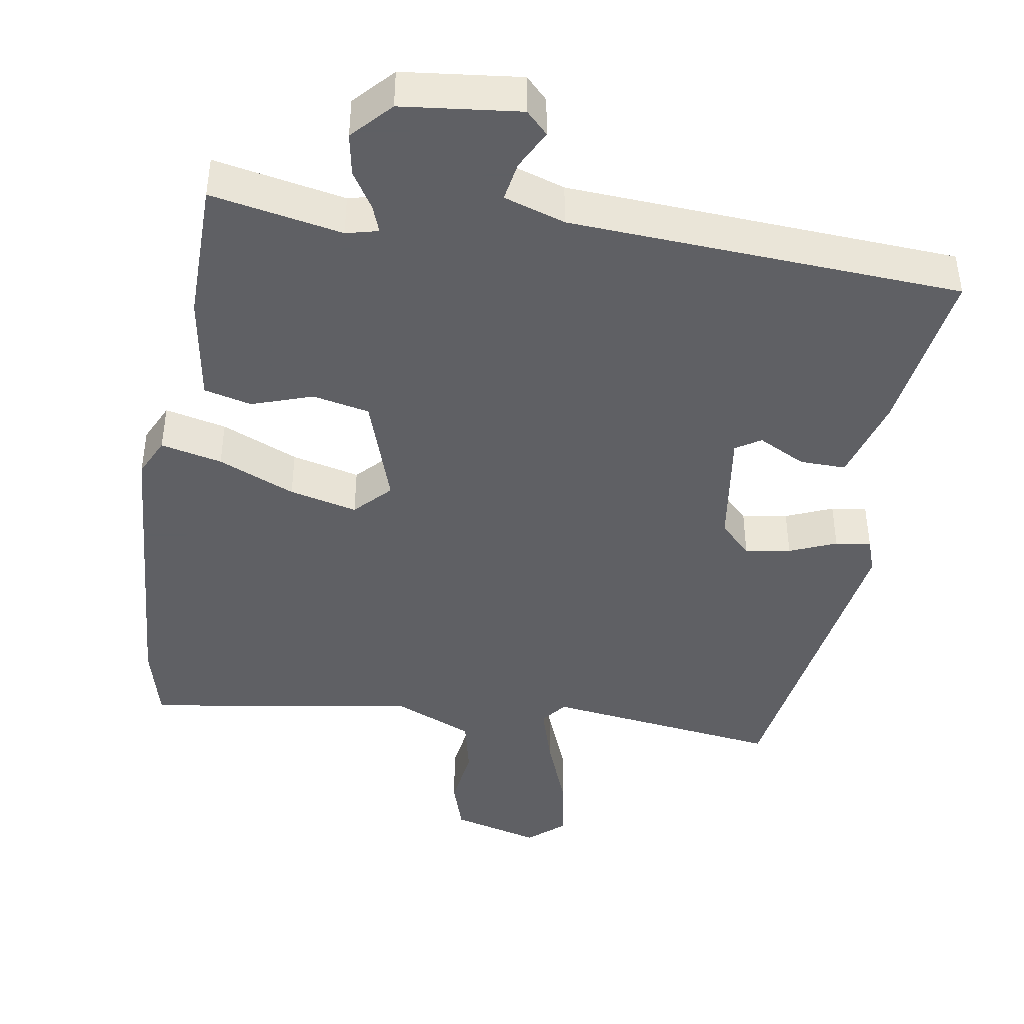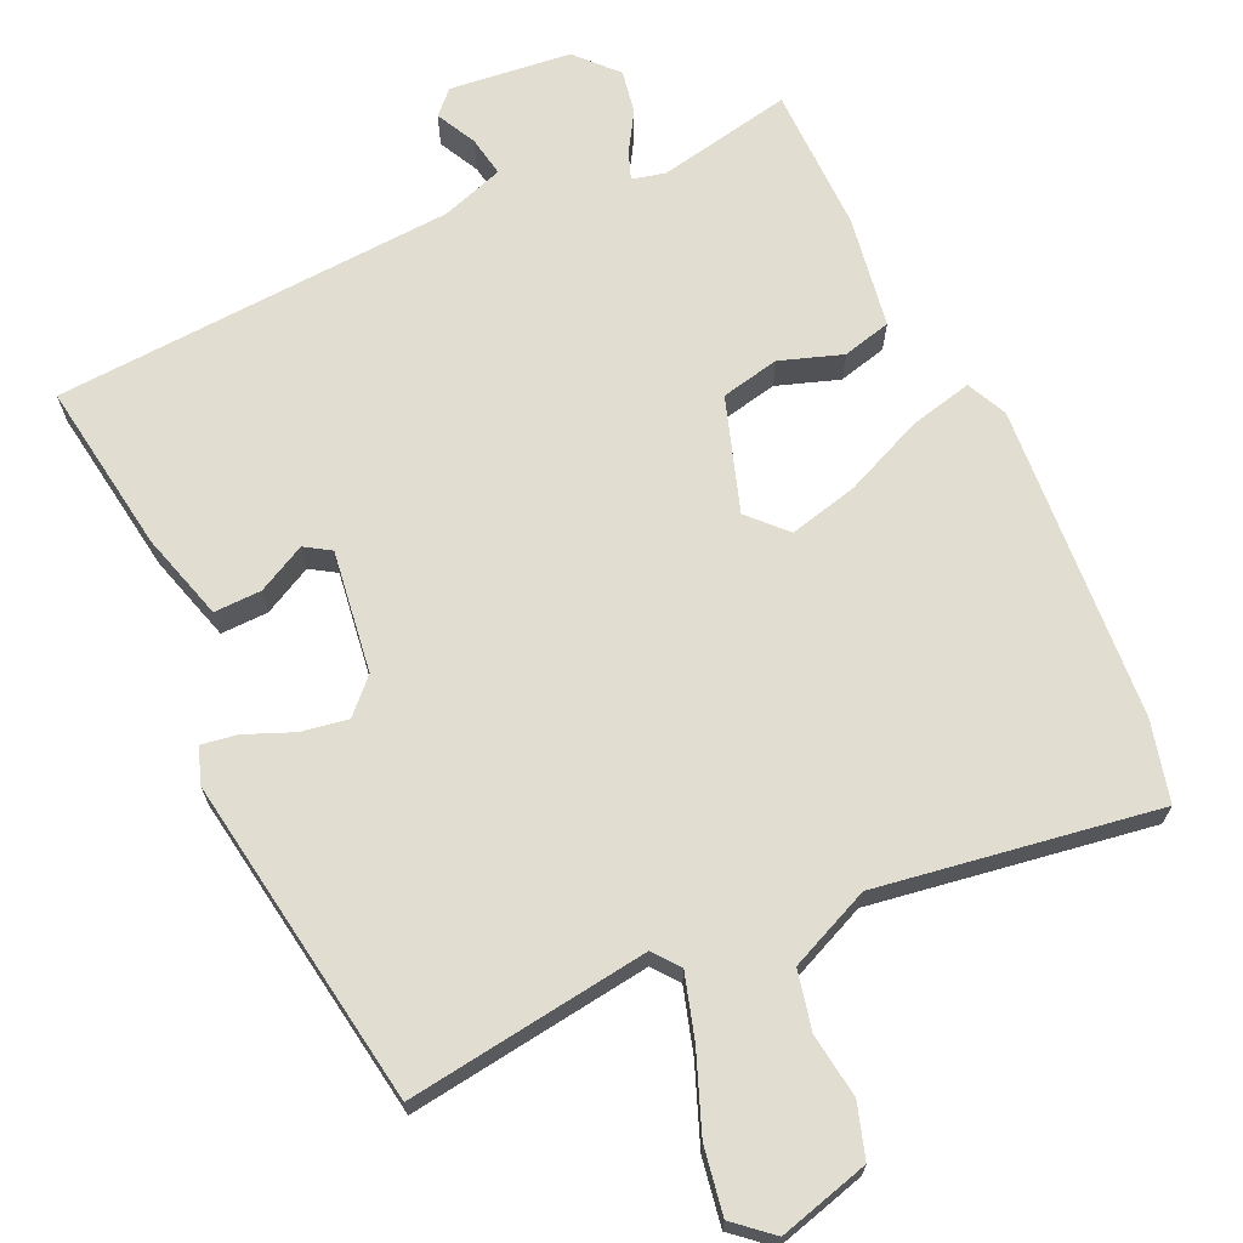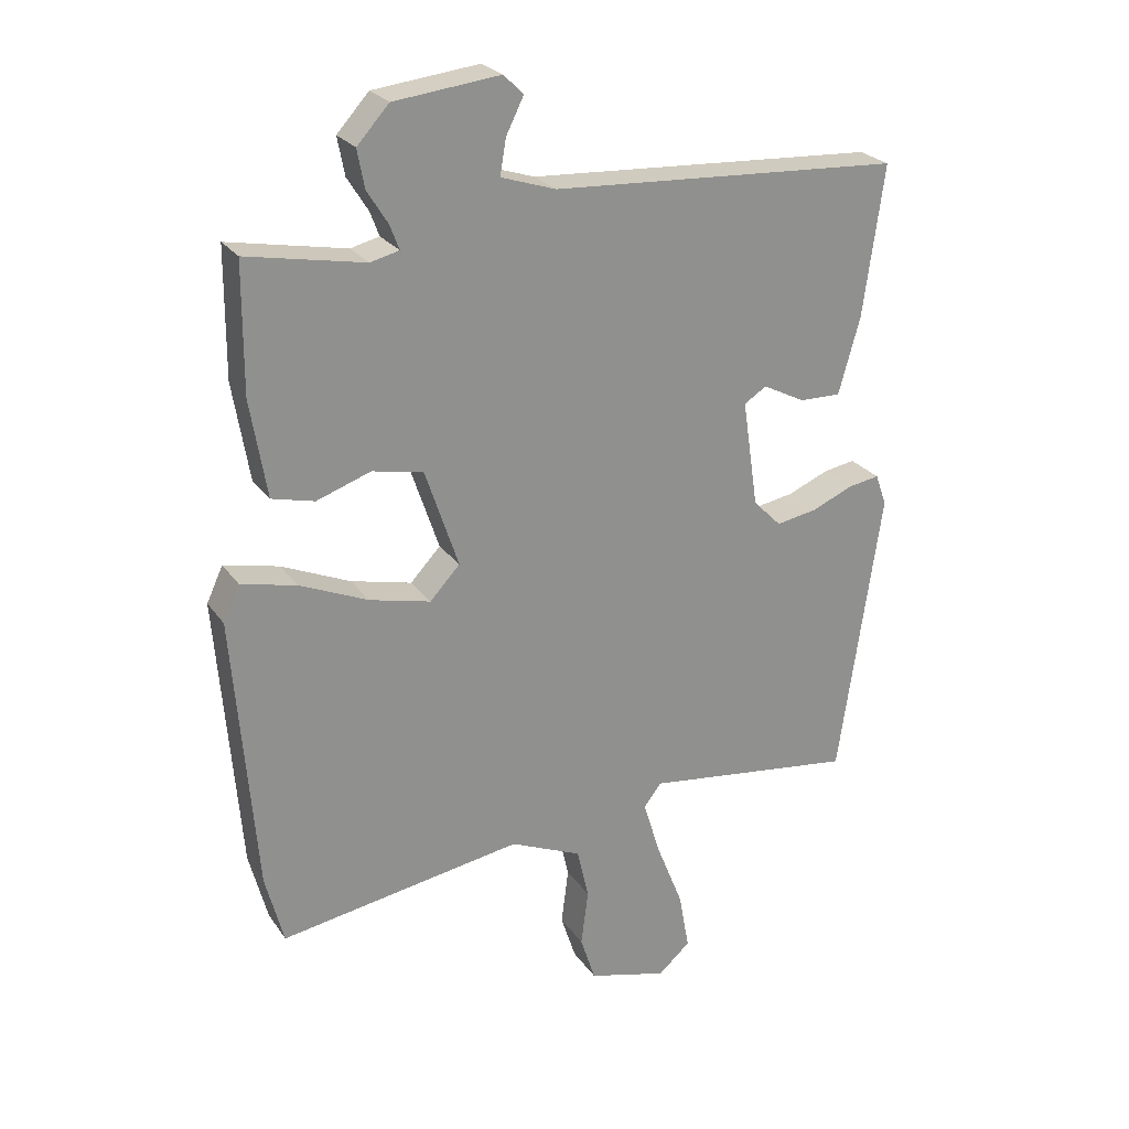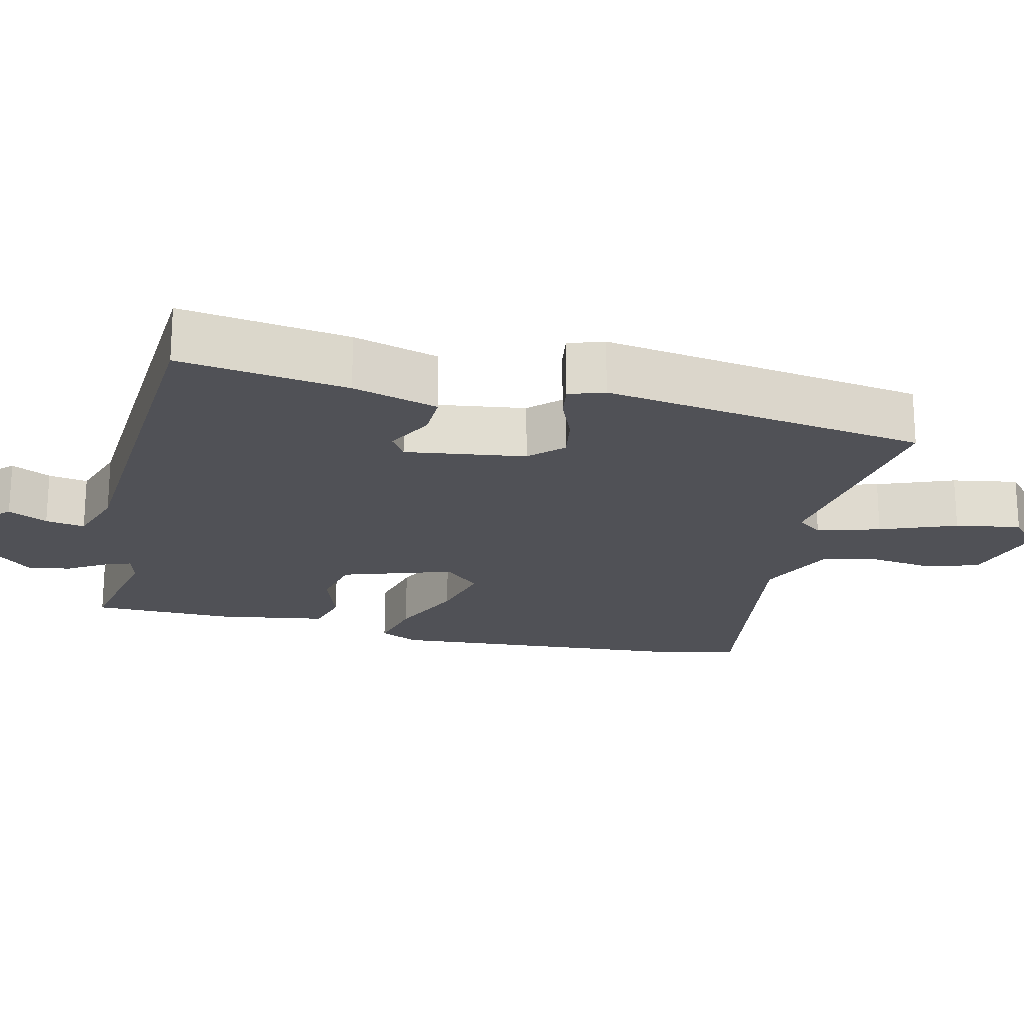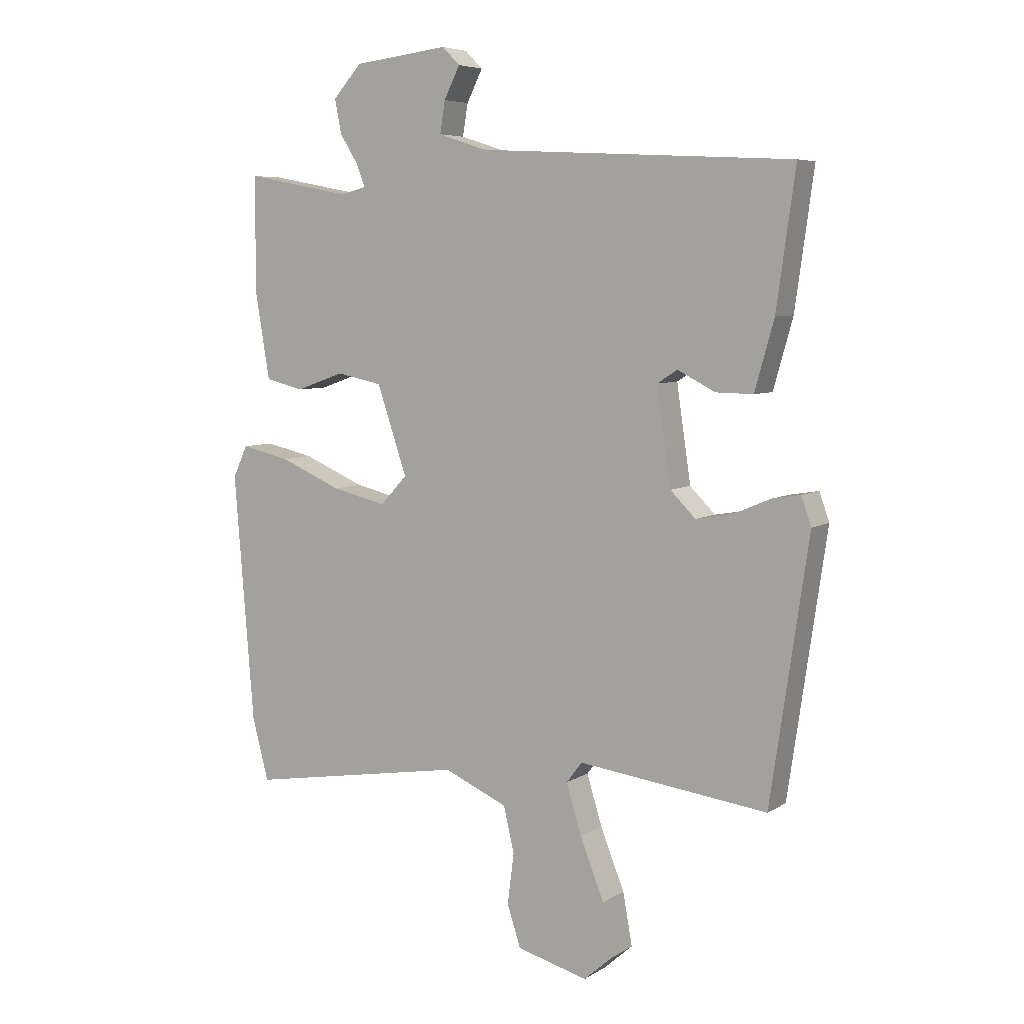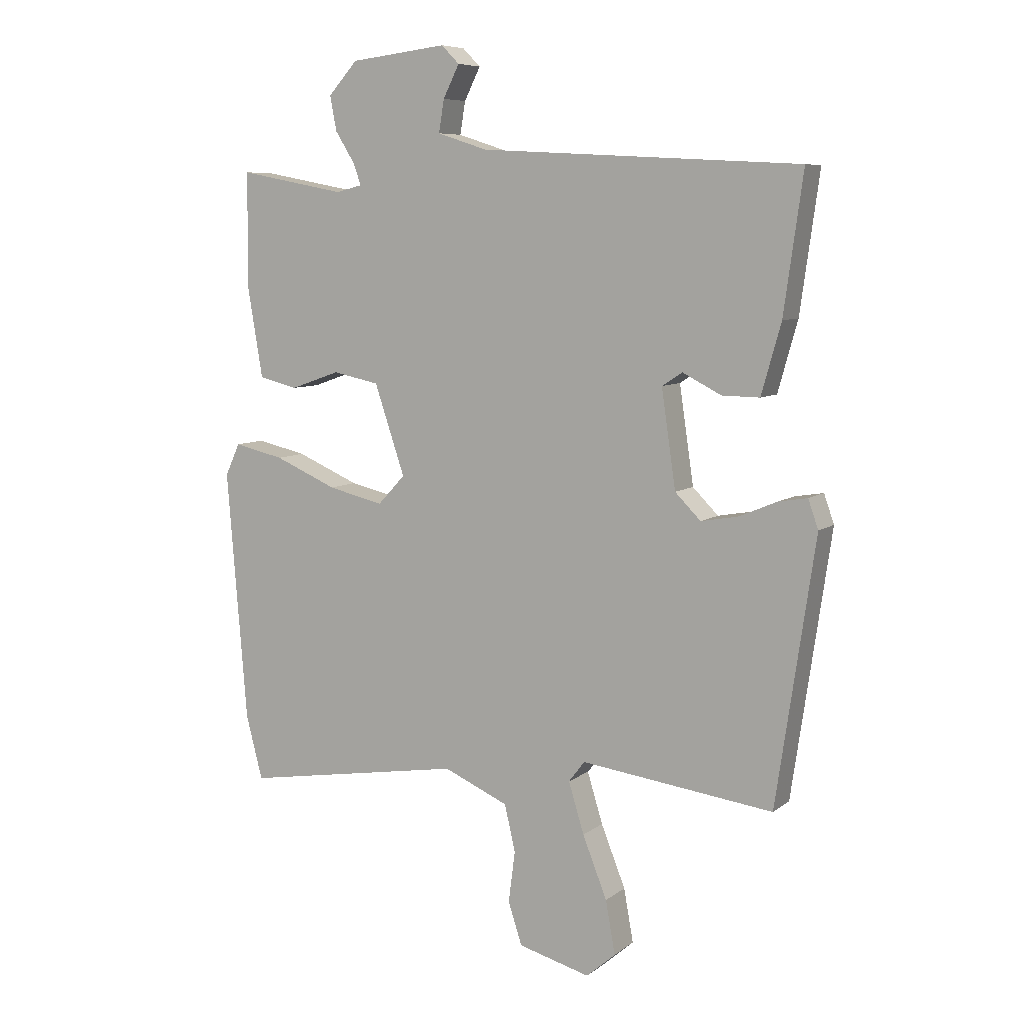
<metadata>
{"format":"obj","ext":"obj","renderer":"f3d","projection":"perspective","resolution":1024,"background":"white","views":[{"elev":-43.2,"azim":-9.6,"up":"+Y"},{"elev":68.4,"azim":154.8,"up":"+Y"},{"elev":24.7,"azim":-26.4,"up":"+Z"},{"elev":-20.4,"azim":76.2,"up":"+Y"},{"elev":6.2,"azim":30.4,"up":"+Z"},{"elev":7.6,"azim":27.8,"up":"+Z"}]}
</metadata>
<code>
v -0.485 0.07 -0.558
v -0.513 0.07 -0.451
v -0.547 0.07 -0.029
v -0.522 0.07 0.025
v -0.438 0.07 0.006
v -0.333 0.07 -0.039
v -0.24 0.07 -0.061
v -0.194 0.07 -0.012
v -0.245 0.07 0.139
v -0.323 0.07 0.155
v -0.406 0.07 0.126
v -0.471 0.07 0.142
v -0.496 0.07 0.291
v -0.495 0.07 0.486
v -0.315 0.07 0.452
v -0.271 0.07 0.463
v -0.285 0.07 0.5
v -0.317 0.07 0.551
v -0.328 0.07 0.609
v -0.279 0.07 0.663
v -0.117 0.07 0.682
v -0.087 0.07 0.652
v -0.114 0.07 0.598
v -0.123 0.07 0.544
v -0.039 0.07 0.517
v 0.497 0.07 0.488
v 0.465 0.07 0.258
v 0.432 0.07 0.141
v 0.369 0.07 0.142
v 0.304 0.07 0.175
v 0.27 0.07 0.153
v 0.294 0.07 -0.01
v 0.337 0.07 -0.053
v 0.399 0.07 -0.042
v 0.463 0.07 -0.015
v 0.511 0.07 -0.007
v 0.528 0.07 -0.055
v 0.463 0.07 -0.497
v 0.14 0.07 -0.456
v 0.113 0.07 -0.491
v 0.139 0.07 -0.576
v 0.18 0.07 -0.679
v 0.196 0.07 -0.768
v 0.147 0.07 -0.811
v 0.026 0.07 -0.779
v 0.003 0.07 -0.708
v 0.014 0.07 -0.622
v -0.004 0.07 -0.544
v -0.113 0.07 -0.497
v -0.485 0 -0.558
v -0.513 0 -0.451
v -0.547 0 -0.029
v -0.522 0 0.025
v -0.438 0 0.006
v -0.333 0 -0.039
v -0.24 0 -0.061
v -0.194 0 -0.012
v -0.245 0 0.139
v -0.323 0 0.155
v -0.406 0 0.126
v -0.471 0 0.142
v -0.496 0 0.291
v -0.495 0 0.486
v -0.315 0 0.452
v -0.271 0 0.463
v -0.285 0 0.5
v -0.317 0 0.551
v -0.328 0 0.609
v -0.279 0 0.663
v -0.117 0 0.682
v -0.087 0 0.652
v -0.114 0 0.598
v -0.123 0 0.544
v -0.039 0 0.517
v 0.497 0 0.488
v 0.465 0 0.258
v 0.432 0 0.141
v 0.369 0 0.142
v 0.304 0 0.175
v 0.27 0 0.153
v 0.294 0 -0.01
v 0.337 0 -0.053
v 0.399 0 -0.042
v 0.463 0 -0.015
v 0.511 0 -0.007
v 0.528 0 -0.055
v 0.463 0 -0.497
v 0.14 0 -0.456
v 0.113 0 -0.491
v 0.139 0 -0.576
v 0.18 0 -0.679
v 0.196 0 -0.768
v 0.147 0 -0.811
v 0.026 0 -0.779
v 0.003 0 -0.708
v 0.014 0 -0.622
v -0.004 0 -0.544
v -0.113 0 -0.497
f 45 46 47
f 44 45 47
f 43 44 47
f 42 43 47
f 41 42 47
f 40 41 47 48
f 39 40 48 49
f 37 38 39
f 36 37 39
f 35 36 39
f 34 35 39
f 33 34 39 49
f 28 29 30
f 27 28 30
f 26 27 30
f 25 26 30
f 24 25 30 31
f 21 22 23
f 20 21 23
f 19 20 23
f 18 19 23
f 17 18 23
f 16 17 23 24
f 13 14 15
f 12 13 15
f 11 12 15
f 10 11 15
f 9 10 15 16
f 24 31 32
f 16 24 32
f 9 16 32
f 8 9 32
f 4 5 6
f 3 4 6
f 2 3 6 7
f 32 33 49
f 8 32 49
f 7 8 49
f 2 7 49
f 1 2 49
f 96 95 94
f 96 94 93
f 96 93 92
f 96 92 91
f 96 91 90
f 97 96 90 89
f 98 97 89 88
f 88 87 86
f 88 86 85
f 88 85 84
f 88 84 83
f 98 88 83 82
f 79 78 77
f 79 77 76
f 79 76 75
f 79 75 74
f 80 79 74 73
f 72 71 70
f 72 70 69
f 72 69 68
f 72 68 67
f 72 67 66
f 73 72 66 65
f 64 63 62
f 64 62 61
f 64 61 60
f 64 60 59
f 65 64 59 58
f 81 80 73
f 81 73 65
f 81 65 58
f 81 58 57
f 55 54 53
f 55 53 52
f 56 55 52 51
f 98 82 81
f 98 81 57
f 98 57 56
f 98 56 51
f 98 51 50
f 1 50 51 2
f 2 51 52 3
f 3 52 53 4
f 4 53 54 5
f 5 54 55 6
f 6 55 56 7
f 7 56 57 8
f 8 57 58 9
f 9 58 59 10
f 10 59 60 11
f 11 60 61 12
f 12 61 62 13
f 13 62 63 14
f 14 63 64 15
f 15 64 65 16
f 16 65 66 17
f 17 66 67 18
f 18 67 68 19
f 19 68 69 20
f 20 69 70 21
f 21 70 71 22
f 22 71 72 23
f 23 72 73 24
f 24 73 74 25
f 25 74 75 26
f 26 75 76 27
f 27 76 77 28
f 28 77 78 29
f 29 78 79 30
f 30 79 80 31
f 31 80 81 32
f 32 81 82 33
f 33 82 83 34
f 34 83 84 35
f 35 84 85 36
f 36 85 86 37
f 37 86 87 38
f 38 87 88 39
f 39 88 89 40
f 40 89 90 41
f 41 90 91 42
f 42 91 92 43
f 43 92 93 44
f 44 93 94 45
f 45 94 95 46
f 46 95 96 47
f 47 96 97 48
f 48 97 98 49
f 49 98 50 1

</code>
